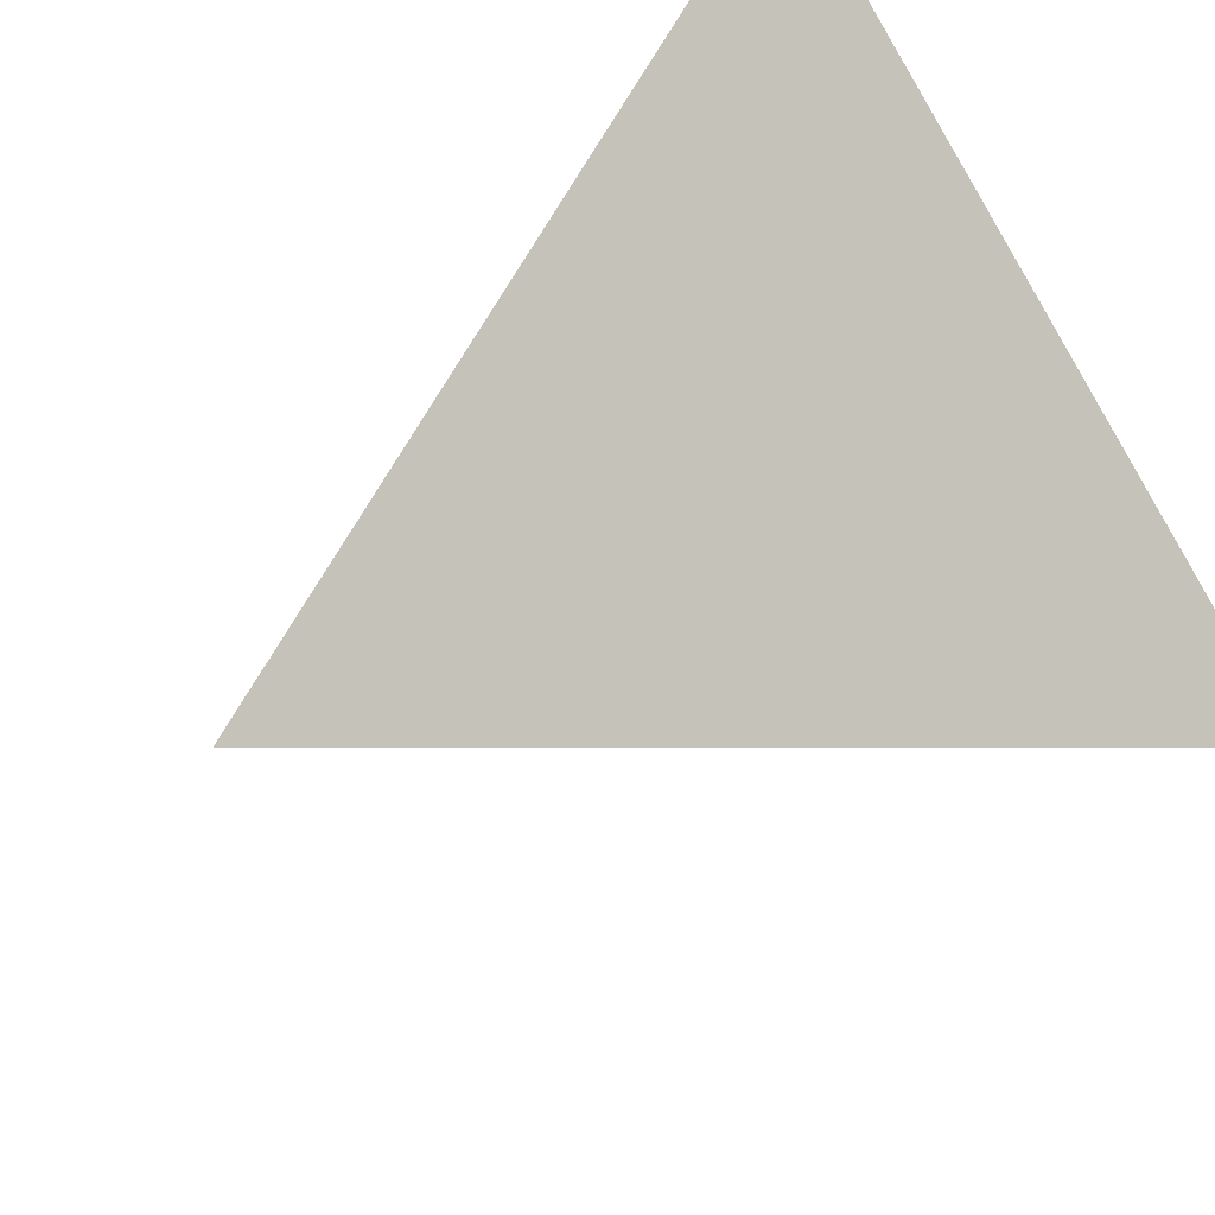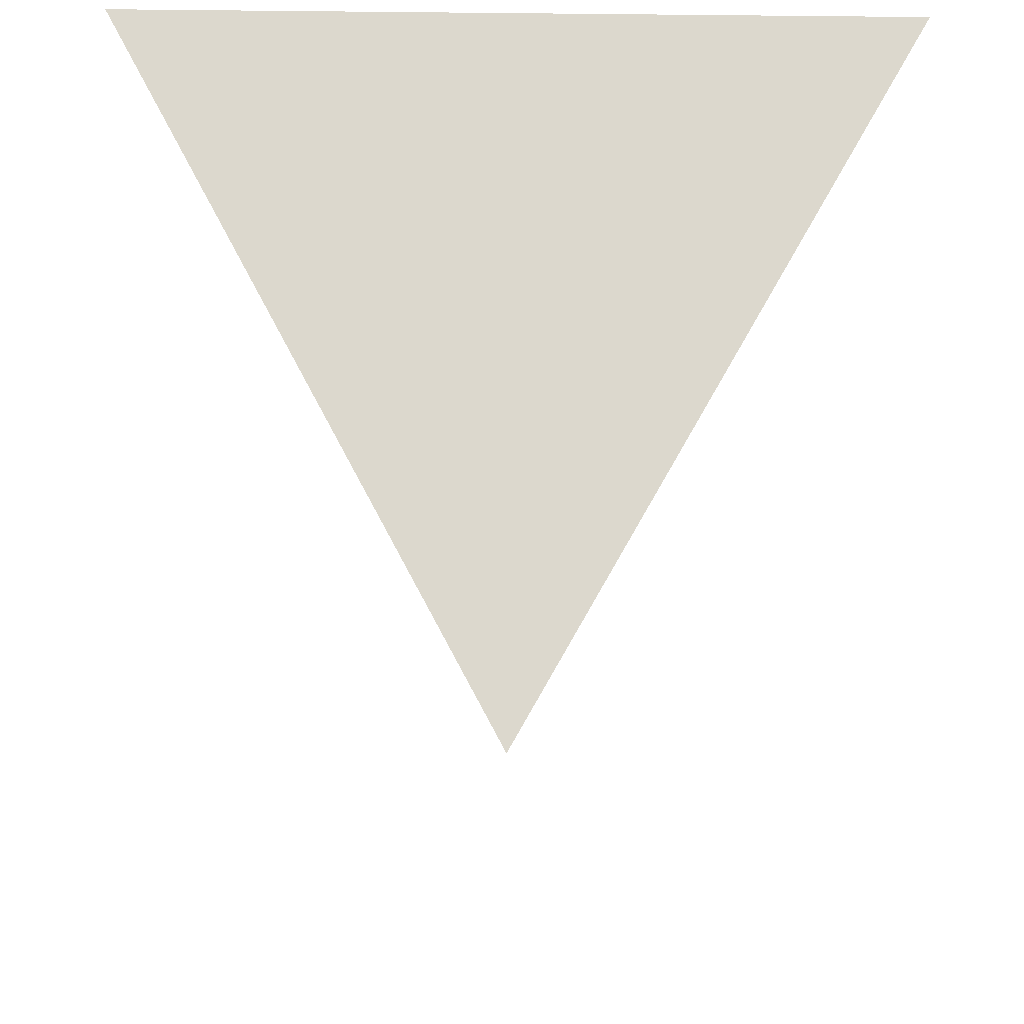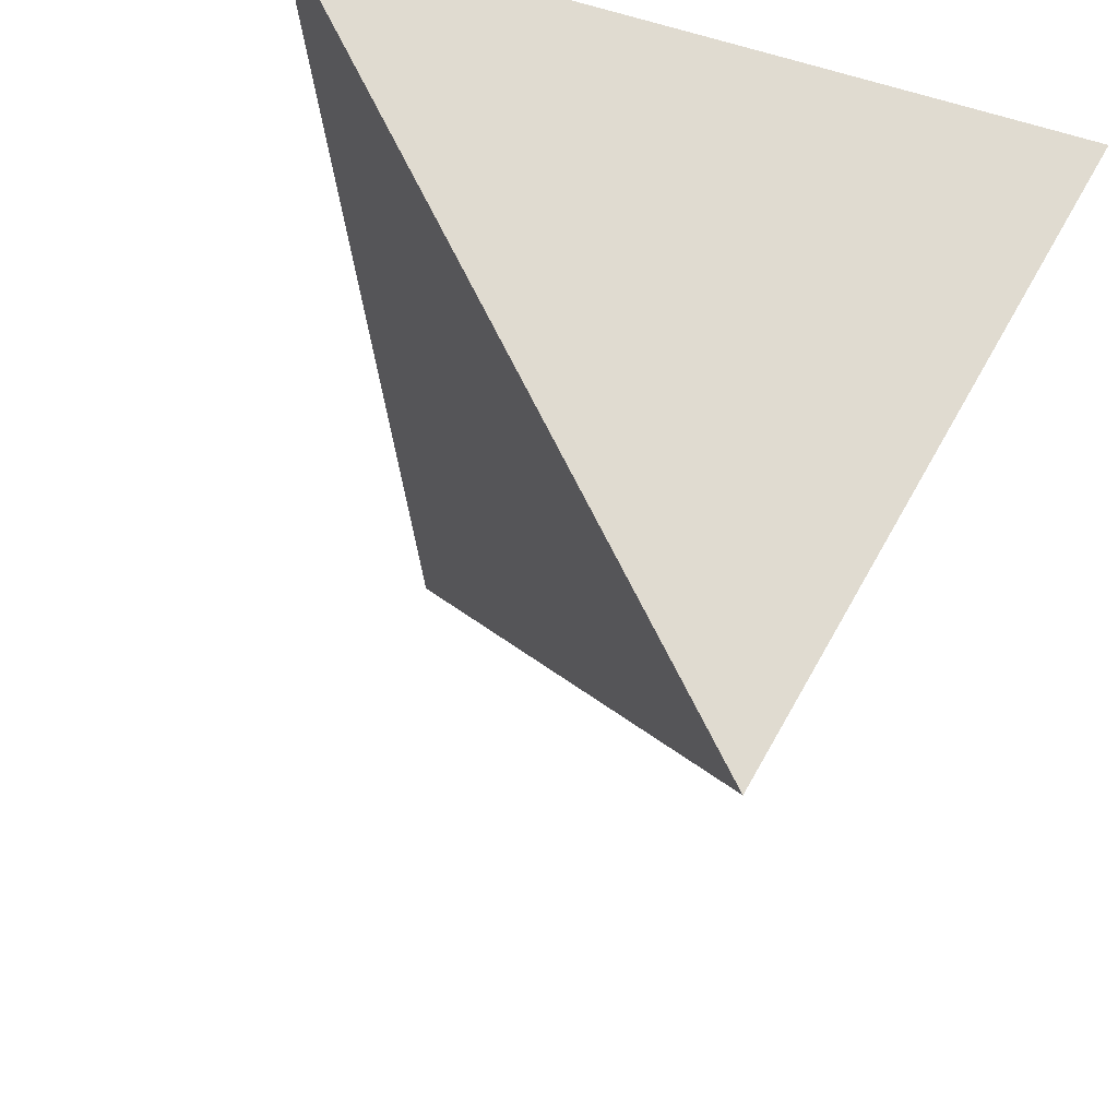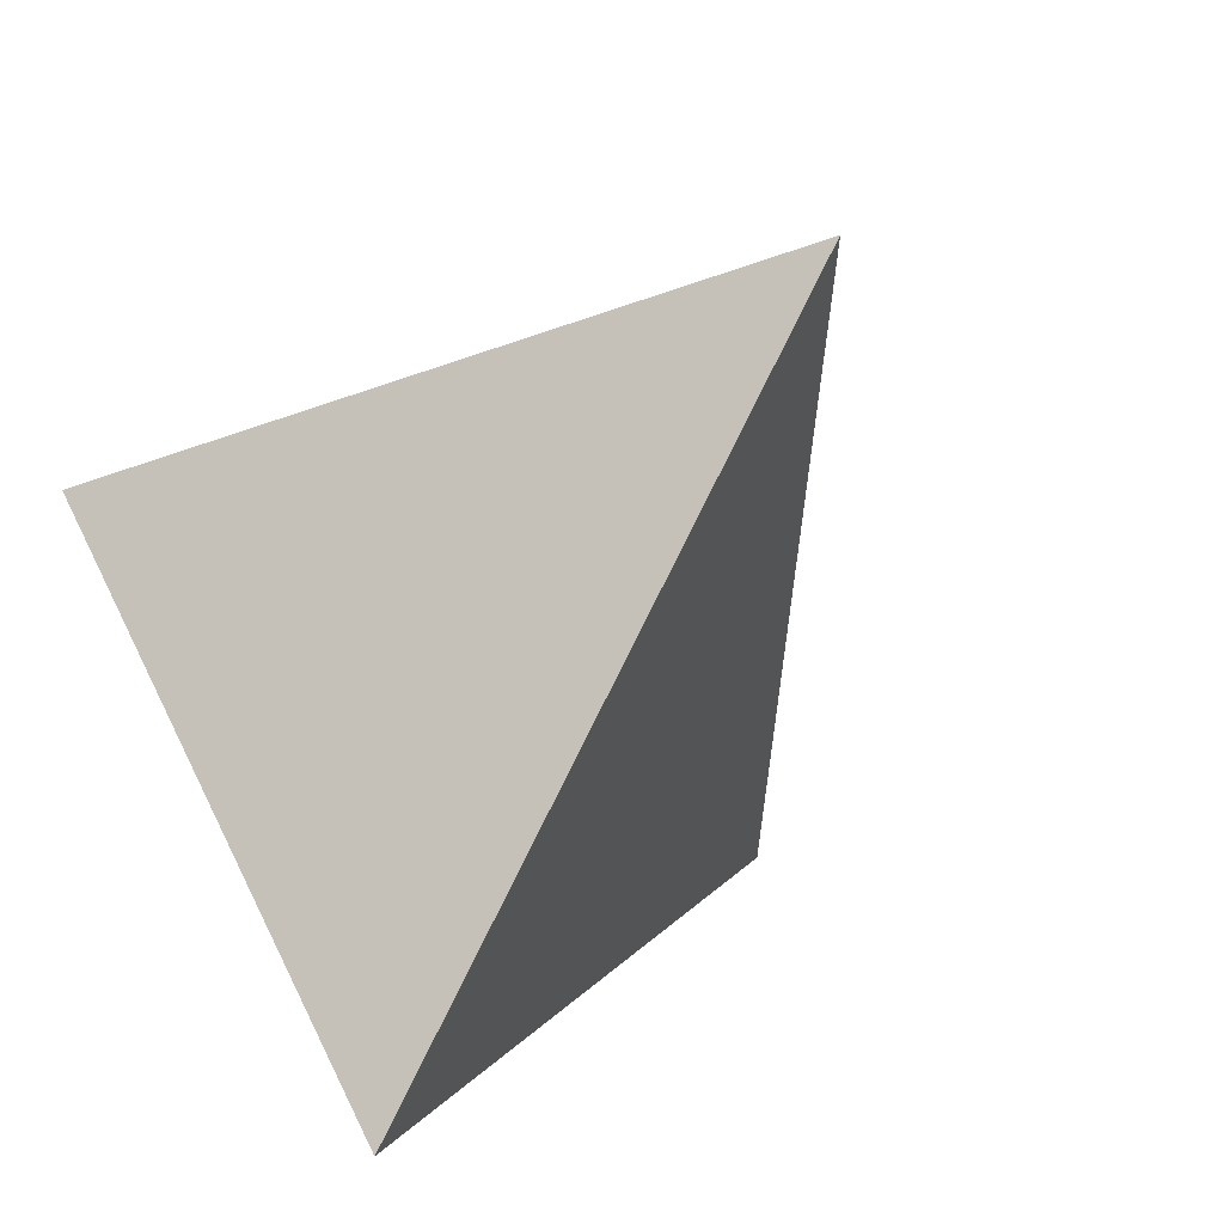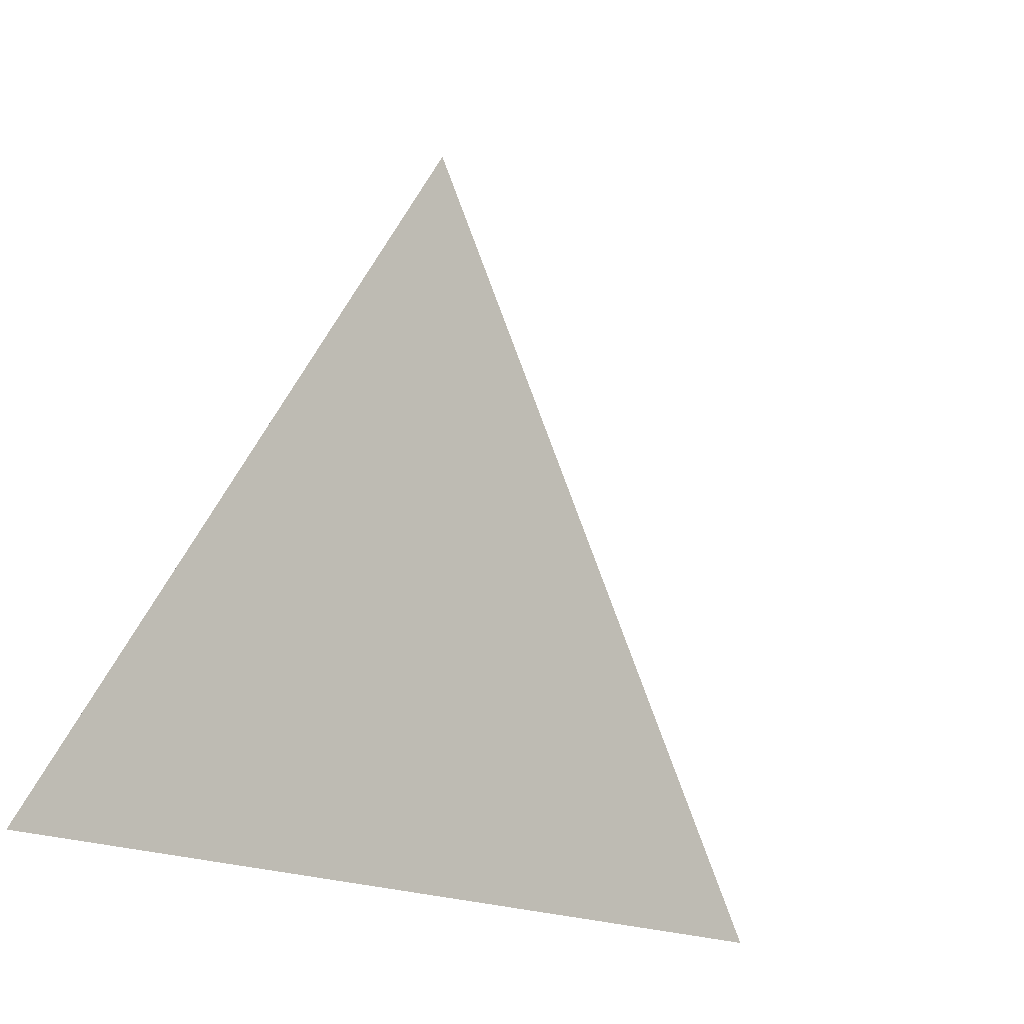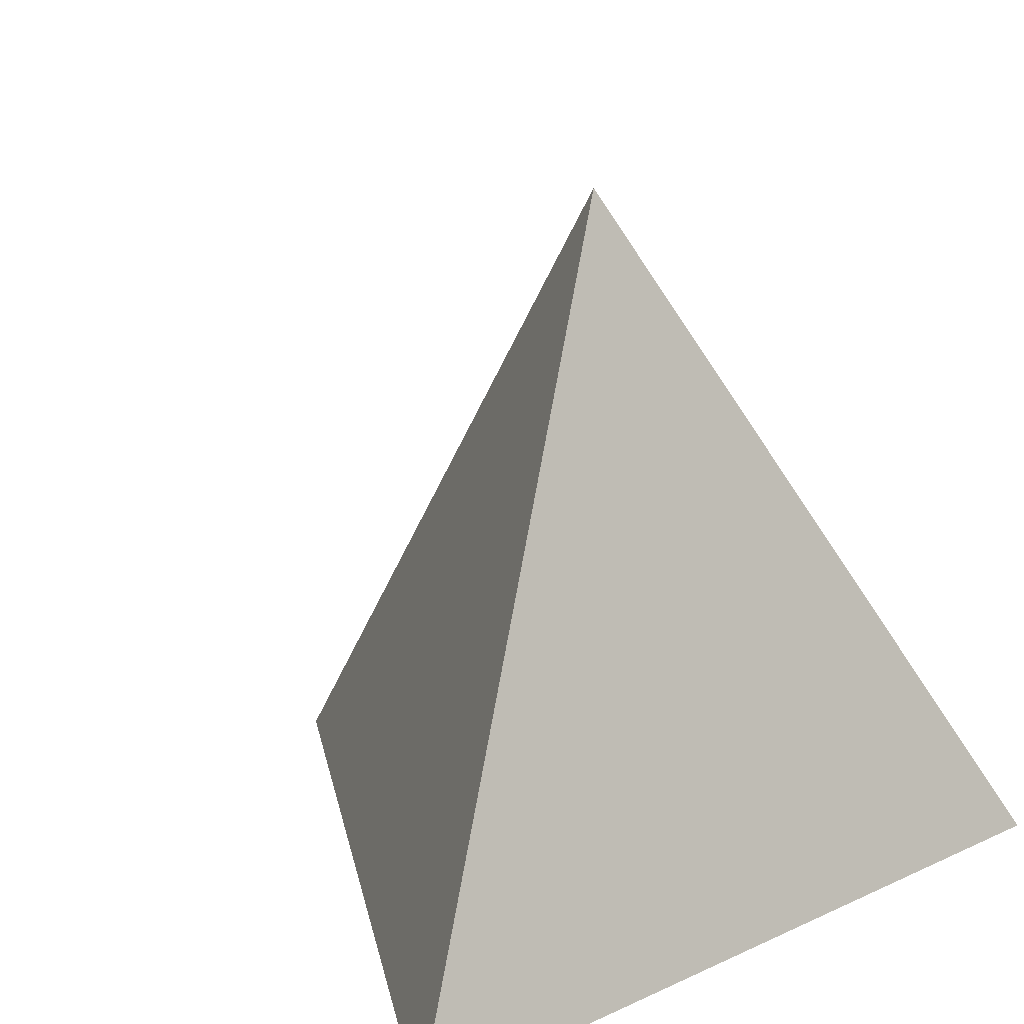
<metadata>
{"format":"obj","ext":"obj","renderer":"f3d","projection":"perspective","resolution":1024,"background":"white","views":[{"elev":73.0,"azim":-115.8,"up":"+Z"},{"elev":54.0,"azim":-179.2,"up":"+Z"},{"elev":-25.2,"azim":-23.6,"up":"+Z"},{"elev":-58.6,"azim":147.3,"up":"+Z"},{"elev":12.3,"azim":142.6,"up":"+Y"},{"elev":19.2,"azim":-40.6,"up":"+Y"}]}
</metadata>
<code>
o Plane
v 0 0 -0.5774
v 0.5 0 0.2887
v -0.5 0 0.2887
v 0 0.866 0
f 2 1 3
f 2 3 4
f 1 2 4
f 3 1 4

</code>
